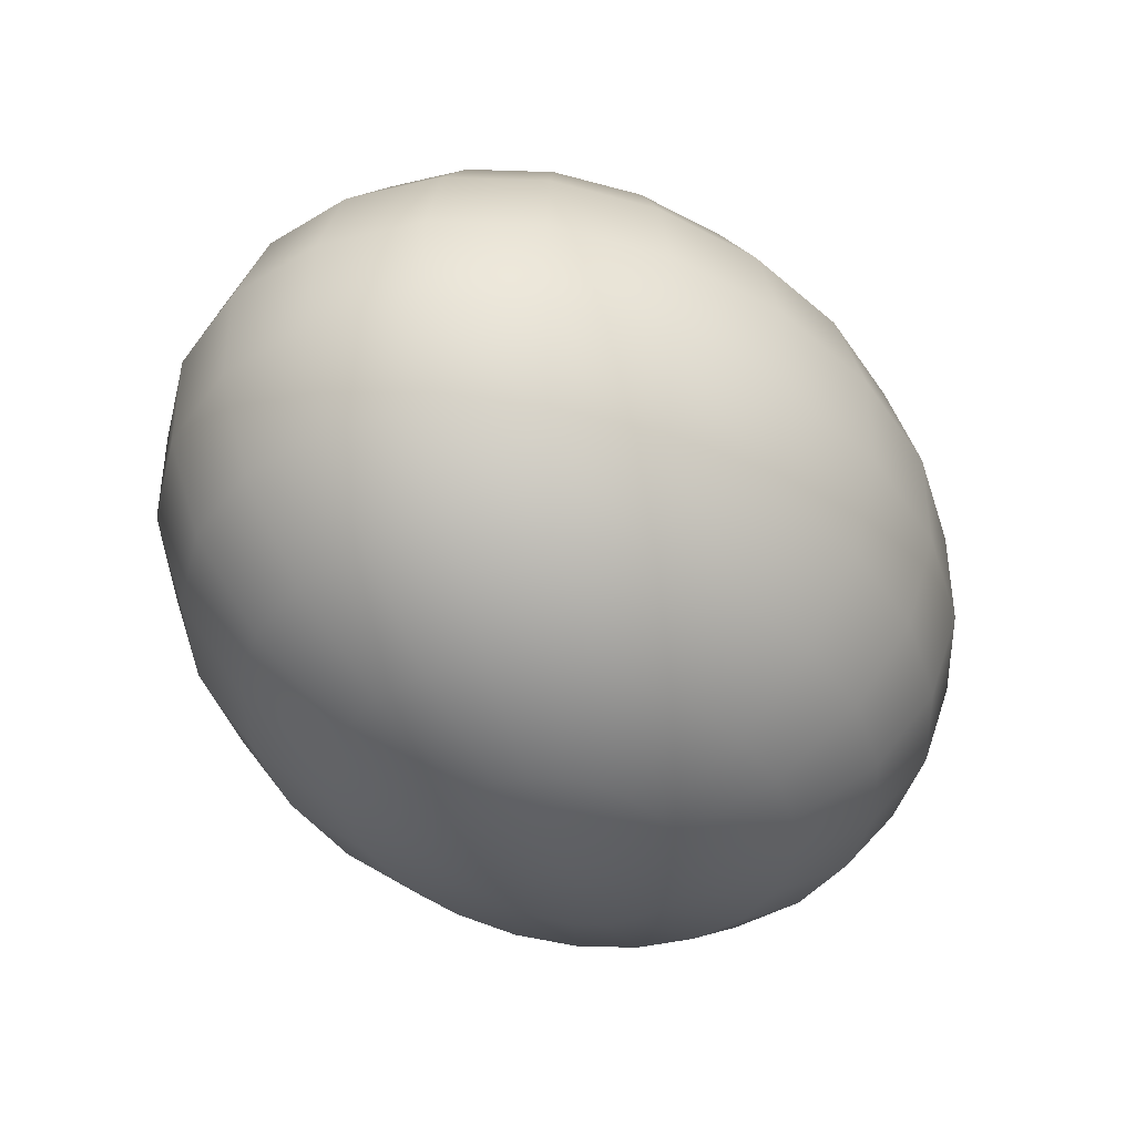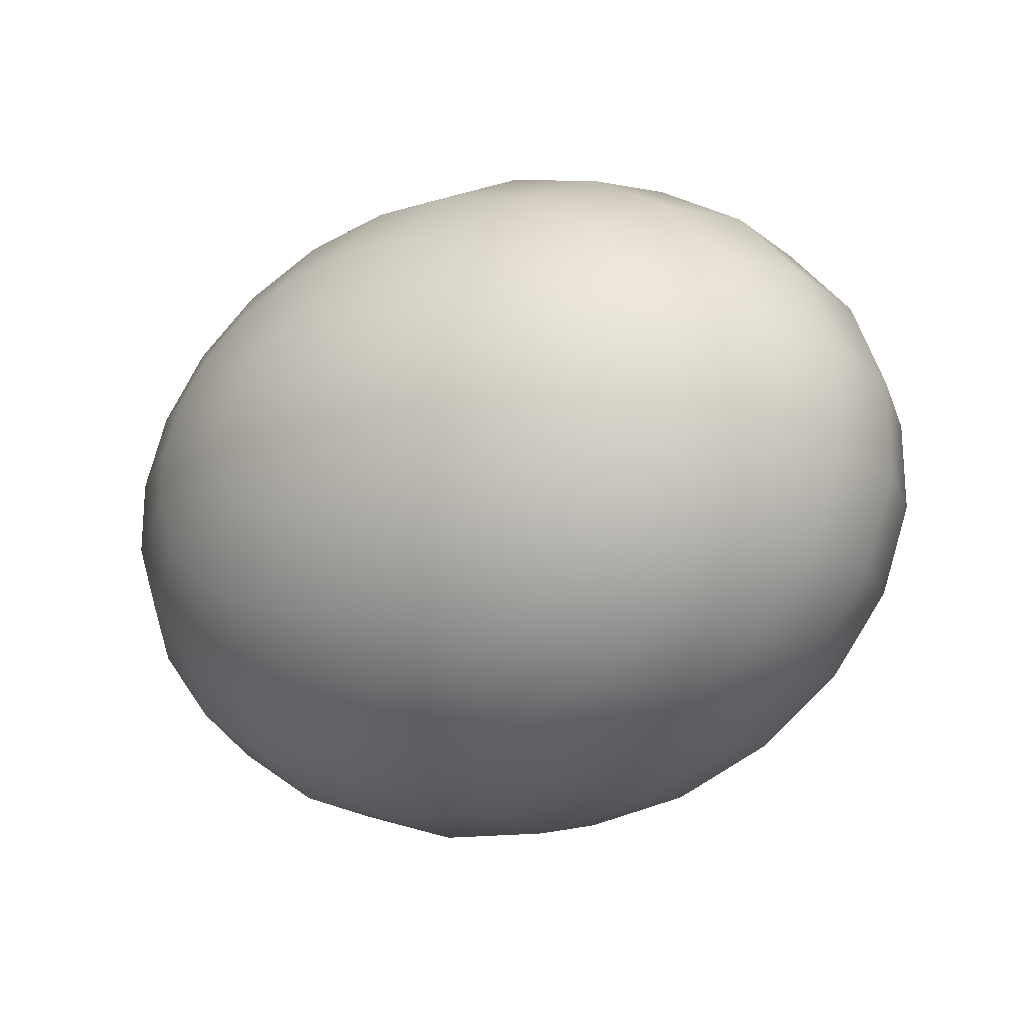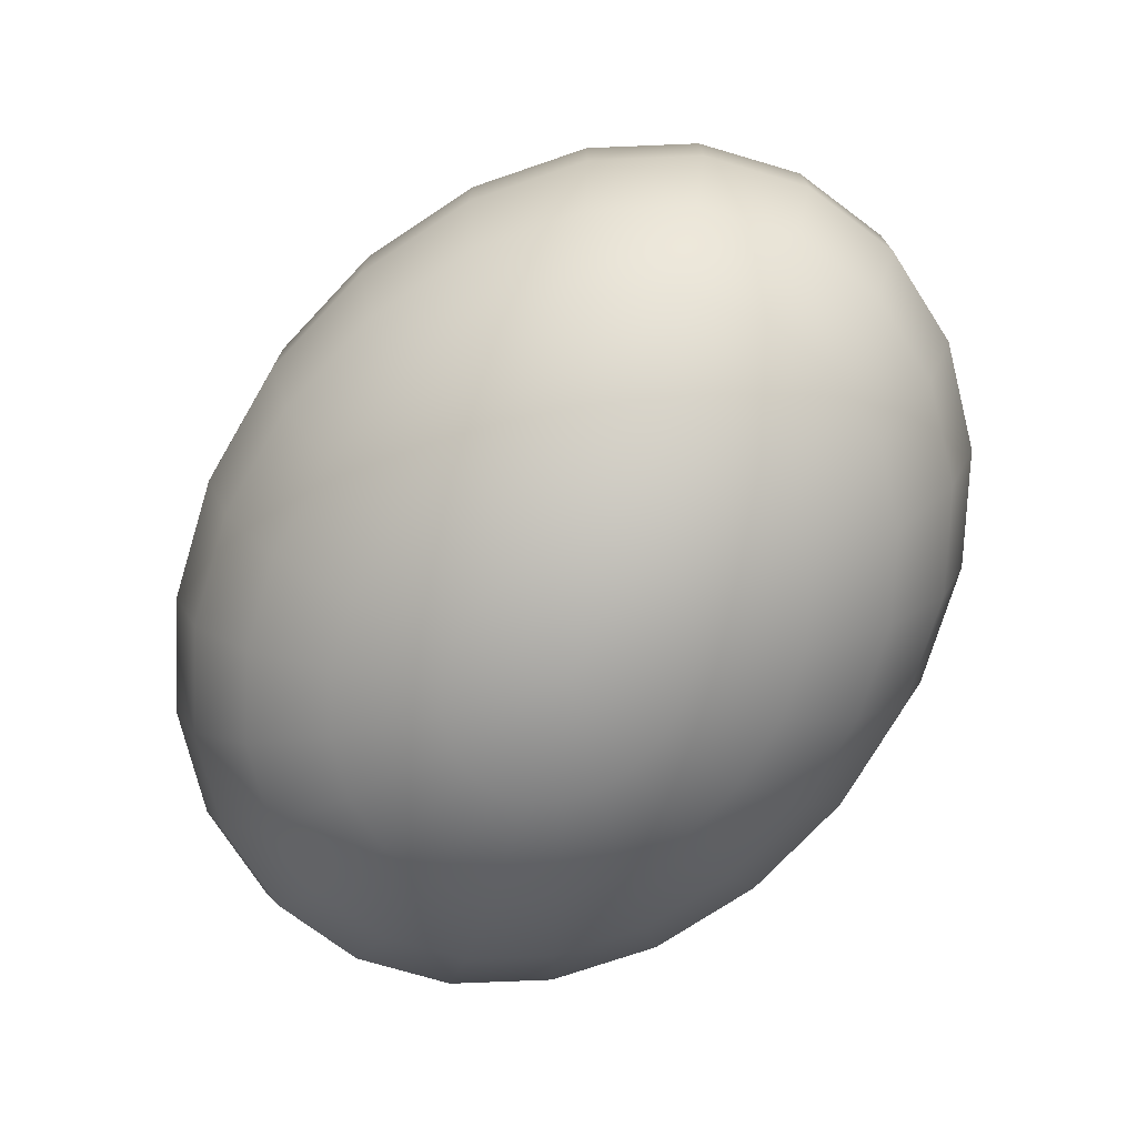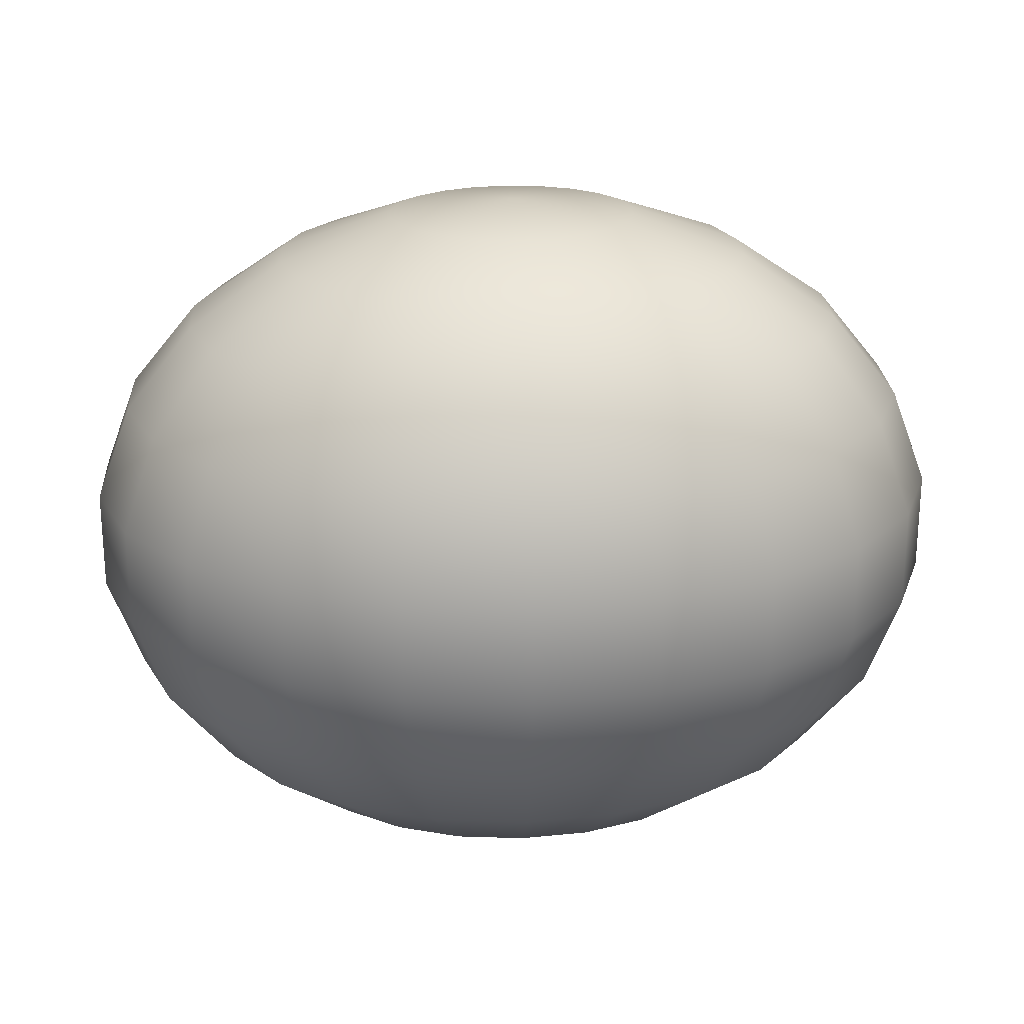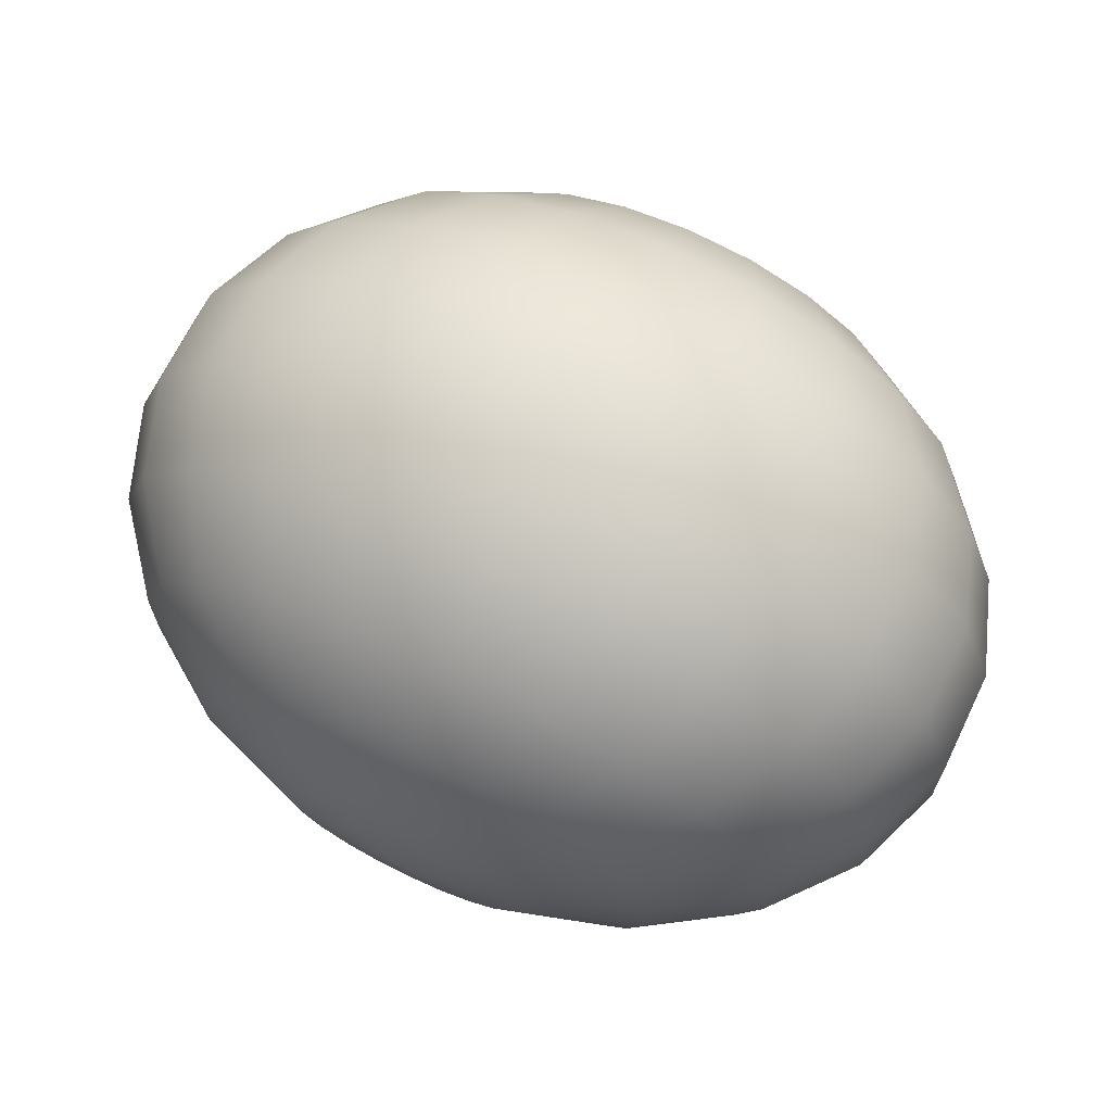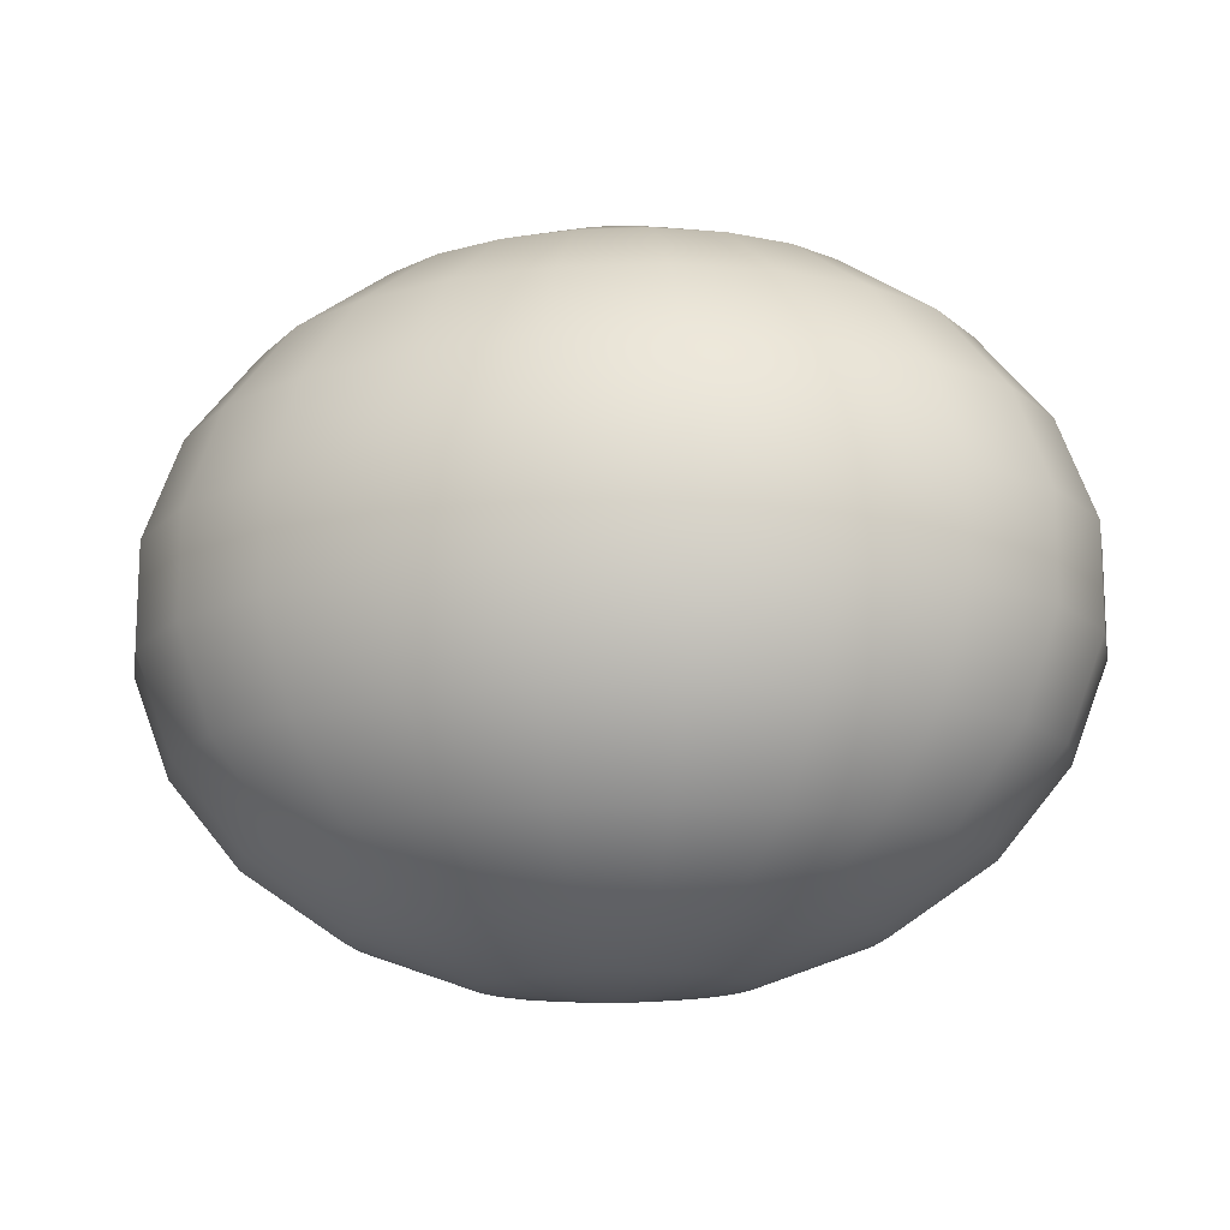
<metadata>
{"format":"obj","ext":"obj","renderer":"f3d","projection":"perspective","resolution":1024,"background":"white","views":[{"elev":-40.4,"azim":126.8,"up":"+Y"},{"elev":-21.9,"azim":37.2,"up":"+Z"},{"elev":-74.3,"azim":-126.8,"up":"+Y"},{"elev":23.6,"azim":176.6,"up":"+Y"},{"elev":68.2,"azim":-154.2,"up":"+Z"},{"elev":-15.5,"azim":10.7,"up":"+Y"}]}
</metadata>
<code>
v  0 15.72 -0
v  0 15.09 -4.43
v  -1.581 15.09 -4.25
v  -3.034 15.09 -3.727
v  -4.242 15.09 -2.901
v  -5.106 15.09 -1.84
v  -5.556 15.09 -0.6304
v  -5.556 15.09 0.6304
v  -5.106 15.09 1.84
v  -4.242 15.09 2.901
v  -3.034 15.09 3.727
v  -1.581 15.09 4.25
v  0 15.09 4.43
v  1.581 15.09 4.25
v  3.034 15.09 3.727
v  4.242 15.09 2.901
v  5.106 15.09 1.84
v  5.556 15.09 0.6304
v  5.556 15.09 -0.6304
v  5.106 15.09 -1.84
v  4.242 15.09 -2.901
v  3.034 15.09 -3.727
v  1.581 15.09 -4.25
v  0 13.23 -8.501
v  -3.034 13.23 -8.156
v  -5.823 13.23 -7.151
v  -8.14 13.23 -5.567
v  -9.797 13.23 -3.531
v  -10.66 13.23 -1.21
v  -10.66 13.23 1.21
v  -9.797 13.23 3.531
v  -8.14 13.23 5.567
v  -5.823 13.23 7.151
v  -3.034 13.23 8.156
v  0 13.23 8.501
v  3.034 13.23 8.156
v  5.823 13.23 7.151
v  8.14 13.23 5.567
v  9.797 13.23 3.531
v  10.66 13.23 1.21
v  10.66 13.23 -1.21
v  9.797 13.23 -3.531
v  8.14 13.23 -5.567
v  5.823 13.23 -7.151
v  3.034 13.23 -8.156
v  0 10.3 -11.88
v  -4.242 10.3 -11.4
v  -8.14 10.3 -9.996
v  -11.38 10.3 -7.782
v  -13.7 10.3 -4.936
v  -14.9 10.3 -1.691
v  -14.9 10.3 1.691
v  -13.7 10.3 4.936
v  -11.38 10.3 7.782
v  -8.14 10.3 9.996
v  -4.242 10.3 11.4
v  0 10.3 11.88
v  4.242 10.3 11.4
v  8.14 10.3 9.996
v  11.38 10.3 7.782
v  13.7 10.3 4.936
v  14.9 10.3 1.691
v  14.9 10.3 -1.691
v  13.7 10.3 -4.936
v  11.38 10.3 -7.782
v  8.14 10.3 -9.996
v  4.242 10.3 -11.4
v  0 6.532 -14.3
v  -5.106 6.532 -13.72
v  -9.797 6.532 -12.03
v  -13.7 6.532 -9.366
v  -16.48 6.532 -5.941
v  -17.94 6.532 -2.035
v  -17.94 6.532 2.035
v  -16.48 6.532 5.941
v  -13.7 6.532 9.366
v  -9.797 6.532 12.03
v  -5.106 6.532 13.72
v  0 6.532 14.3
v  5.106 6.532 13.72
v  9.797 6.532 12.03
v  13.7 6.532 9.366
v  16.48 6.532 5.941
v  17.94 6.532 2.035
v  17.94 6.532 -2.035
v  16.48 6.532 -5.941
v  13.7 6.532 -9.366
v  9.797 6.532 -12.03
v  5.106 6.532 -13.72
v  0 2.238 -15.56
v  -5.556 2.238 -14.93
v  -10.66 2.238 -13.09
v  -14.9 2.238 -10.19
v  -17.94 2.238 -6.465
v  -19.52 2.238 -2.215
v  -19.52 2.238 2.215
v  -17.94 2.238 6.465
v  -14.9 2.238 10.19
v  -10.66 2.238 13.09
v  -5.556 2.238 14.93
v  0 2.238 15.56
v  5.556 2.238 14.93
v  10.66 2.238 13.09
v  14.9 2.238 10.19
v  17.94 2.238 6.465
v  19.52 2.238 2.215
v  19.52 2.238 -2.215
v  17.94 2.238 -6.465
v  14.9 2.238 -10.19
v  10.66 2.238 -13.09
v  5.556 2.238 -14.93
v  0 -2.238 -15.56
v  -5.556 -2.238 -14.93
v  -10.66 -2.238 -13.09
v  -14.9 -2.238 -10.19
v  -17.94 -2.238 -6.465
v  -19.52 -2.238 -2.215
v  -19.52 -2.238 2.215
v  -17.94 -2.238 6.465
v  -14.9 -2.238 10.19
v  -10.66 -2.238 13.09
v  -5.556 -2.238 14.93
v  0 -2.238 15.56
v  5.556 -2.238 14.93
v  10.66 -2.238 13.09
v  14.9 -2.238 10.19
v  17.94 -2.238 6.465
v  19.52 -2.238 2.215
v  19.52 -2.238 -2.215
v  17.94 -2.238 -6.465
v  14.9 -2.238 -10.19
v  10.66 -2.238 -13.09
v  5.556 -2.238 -14.93
v  0 -6.532 -14.3
v  -5.106 -6.532 -13.72
v  -9.797 -6.532 -12.03
v  -13.7 -6.532 -9.366
v  -16.48 -6.532 -5.941
v  -17.94 -6.532 -2.035
v  -17.94 -6.532 2.035
v  -16.48 -6.532 5.941
v  -13.7 -6.532 9.366
v  -9.797 -6.532 12.03
v  -5.106 -6.532 13.72
v  0 -6.532 14.3
v  5.106 -6.532 13.72
v  9.797 -6.532 12.03
v  13.7 -6.532 9.366
v  16.48 -6.532 5.941
v  17.94 -6.532 2.035
v  17.94 -6.532 -2.035
v  16.48 -6.532 -5.941
v  13.7 -6.532 -9.366
v  9.797 -6.532 -12.03
v  5.106 -6.532 -13.72
v  0 -10.3 -11.88
v  -4.242 -10.3 -11.4
v  -8.14 -10.3 -9.996
v  -11.38 -10.3 -7.782
v  -13.7 -10.3 -4.936
v  -14.9 -10.3 -1.691
v  -14.9 -10.3 1.691
v  -13.7 -10.3 4.936
v  -11.38 -10.3 7.782
v  -8.14 -10.3 9.996
v  -4.242 -10.3 11.4
v  0 -10.3 11.88
v  4.242 -10.3 11.4
v  8.14 -10.3 9.996
v  11.38 -10.3 7.782
v  13.7 -10.3 4.936
v  14.9 -10.3 1.691
v  14.9 -10.3 -1.691
v  13.7 -10.3 -4.936
v  11.38 -10.3 -7.782
v  8.14 -10.3 -9.996
v  4.242 -10.3 -11.4
v  0 -13.23 -8.501
v  -3.034 -13.23 -8.156
v  -5.823 -13.23 -7.151
v  -8.14 -13.23 -5.567
v  -9.797 -13.23 -3.531
v  -10.66 -13.23 -1.21
v  -10.66 -13.23 1.21
v  -9.797 -13.23 3.531
v  -8.14 -13.23 5.567
v  -5.823 -13.23 7.151
v  -3.034 -13.23 8.156
v  0 -13.23 8.501
v  3.034 -13.23 8.156
v  5.823 -13.23 7.151
v  8.14 -13.23 5.567
v  9.797 -13.23 3.531
v  10.66 -13.23 1.21
v  10.66 -13.23 -1.21
v  9.797 -13.23 -3.531
v  8.14 -13.23 -5.567
v  5.823 -13.23 -7.151
v  3.034 -13.23 -8.156
v  0 -15.09 -4.43
v  -1.581 -15.09 -4.25
v  -3.034 -15.09 -3.727
v  -4.242 -15.09 -2.901
v  -5.106 -15.09 -1.84
v  -5.556 -15.09 -0.6304
v  -5.556 -15.09 0.6304
v  -5.106 -15.09 1.84
v  -4.242 -15.09 2.901
v  -3.034 -15.09 3.727
v  -1.581 -15.09 4.25
v  0 -15.09 4.43
v  1.581 -15.09 4.25
v  3.034 -15.09 3.727
v  4.242 -15.09 2.901
v  5.106 -15.09 1.84
v  5.556 -15.09 0.6304
v  5.556 -15.09 -0.6304
v  5.106 -15.09 -1.84
v  4.242 -15.09 -2.901
v  3.034 -15.09 -3.727
v  1.581 -15.09 -4.25
v  0 -15.72 -0
g obj_eye
f 1 2 3
f 1 3 4
f 1 4 5
f 1 5 6
f 1 6 7
f 1 7 8
f 1 8 9
f 1 9 10
f 1 10 11
f 1 11 12
f 1 12 13
f 1 13 14
f 1 14 15
f 1 15 16
f 1 16 17
f 1 17 18
f 1 18 19
f 1 19 20
f 1 20 21
f 1 21 22
f 1 22 23
f 1 23 2
f 2 24 25 3
f 3 25 26 4
f 4 26 27 5
f 5 27 28 6
f 6 28 29 7
f 7 29 30 8
f 8 30 31 9
f 9 31 32 10
f 10 32 33 11
f 11 33 34 12
f 12 34 35 13
f 13 35 36 14
f 14 36 37 15
f 15 37 38 16
f 16 38 39 17
f 17 39 40 18
f 18 40 41 19
f 19 41 42 20
f 20 42 43 21
f 21 43 44 22
f 22 44 45 23
f 23 45 24 2
f 24 46 47 25
f 25 47 48 26
f 26 48 49 27
f 27 49 50 28
f 28 50 51 29
f 29 51 52 30
f 30 52 53 31
f 31 53 54 32
f 32 54 55 33
f 33 55 56 34
f 34 56 57 35
f 35 57 58 36
f 36 58 59 37
f 37 59 60 38
f 38 60 61 39
f 39 61 62 40
f 40 62 63 41
f 41 63 64 42
f 42 64 65 43
f 43 65 66 44
f 44 66 67 45
f 45 67 46 24
f 46 68 69 47
f 47 69 70 48
f 48 70 71 49
f 49 71 72 50
f 50 72 73 51
f 51 73 74 52
f 52 74 75 53
f 53 75 76 54
f 54 76 77 55
f 55 77 78 56
f 56 78 79 57
f 57 79 80 58
f 58 80 81 59
f 59 81 82 60
f 60 82 83 61
f 61 83 84 62
f 62 84 85 63
f 63 85 86 64
f 64 86 87 65
f 65 87 88 66
f 66 88 89 67
f 67 89 68 46
f 68 90 91 69
f 69 91 92 70
f 70 92 93 71
f 71 93 94 72
f 72 94 95 73
f 73 95 96 74
f 74 96 97 75
f 75 97 98 76
f 76 98 99 77
f 77 99 100 78
f 78 100 101 79
f 79 101 102 80
f 80 102 103 81
f 81 103 104 82
f 82 104 105 83
f 83 105 106 84
f 84 106 107 85
f 85 107 108 86
f 86 108 109 87
f 87 109 110 88
f 88 110 111 89
f 89 111 90 68
f 90 112 113 91
f 91 113 114 92
f 92 114 115 93
f 93 115 116 94
f 94 116 117 95
f 95 117 118 96
f 96 118 119 97
f 97 119 120 98
f 98 120 121 99
f 99 121 122 100
f 100 122 123 101
f 101 123 124 102
f 102 124 125 103
f 103 125 126 104
f 104 126 127 105
f 105 127 128 106
f 106 128 129 107
f 107 129 130 108
f 108 130 131 109
f 109 131 132 110
f 110 132 133 111
f 111 133 112 90
f 112 134 135 113
f 113 135 136 114
f 114 136 137 115
f 115 137 138 116
f 116 138 139 117
f 117 139 140 118
f 118 140 141 119
f 119 141 142 120
f 120 142 143 121
f 121 143 144 122
f 122 144 145 123
f 123 145 146 124
f 124 146 147 125
f 125 147 148 126
f 126 148 149 127
f 127 149 150 128
f 128 150 151 129
f 129 151 152 130
f 130 152 153 131
f 131 153 154 132
f 132 154 155 133
f 133 155 134 112
f 134 156 157 135
f 135 157 158 136
f 136 158 159 137
f 137 159 160 138
f 138 160 161 139
f 139 161 162 140
f 140 162 163 141
f 141 163 164 142
f 142 164 165 143
f 143 165 166 144
f 144 166 167 145
f 145 167 168 146
f 146 168 169 147
f 147 169 170 148
f 148 170 171 149
f 149 171 172 150
f 150 172 173 151
f 151 173 174 152
f 152 174 175 153
f 153 175 176 154
f 154 176 177 155
f 155 177 156 134
f 156 178 179 157
f 157 179 180 158
f 158 180 181 159
f 159 181 182 160
f 160 182 183 161
f 161 183 184 162
f 162 184 185 163
f 163 185 186 164
f 164 186 187 165
f 165 187 188 166
f 166 188 189 167
f 167 189 190 168
f 168 190 191 169
f 169 191 192 170
f 170 192 193 171
f 171 193 194 172
f 172 194 195 173
f 173 195 196 174
f 174 196 197 175
f 175 197 198 176
f 176 198 199 177
f 177 199 178 156
f 178 200 201 179
f 179 201 202 180
f 180 202 203 181
f 181 203 204 182
f 182 204 205 183
f 183 205 206 184
f 184 206 207 185
f 185 207 208 186
f 186 208 209 187
f 187 209 210 188
f 188 210 211 189
f 189 211 212 190
f 190 212 213 191
f 191 213 214 192
f 192 214 215 193
f 193 215 216 194
f 194 216 217 195
f 195 217 218 196
f 196 218 219 197
f 197 219 220 198
f 198 220 221 199
f 199 221 200 178
f 222 201 200
f 222 202 201
f 222 203 202
f 222 204 203
f 222 205 204
f 222 206 205
f 222 207 206
f 222 208 207
f 222 209 208
f 222 210 209
f 222 211 210
f 222 212 211
f 222 213 212
f 222 214 213
f 222 215 214
f 222 216 215
f 222 217 216
f 222 218 217
f 222 219 218
f 222 220 219
f 222 221 220
f 222 200 221

</code>
